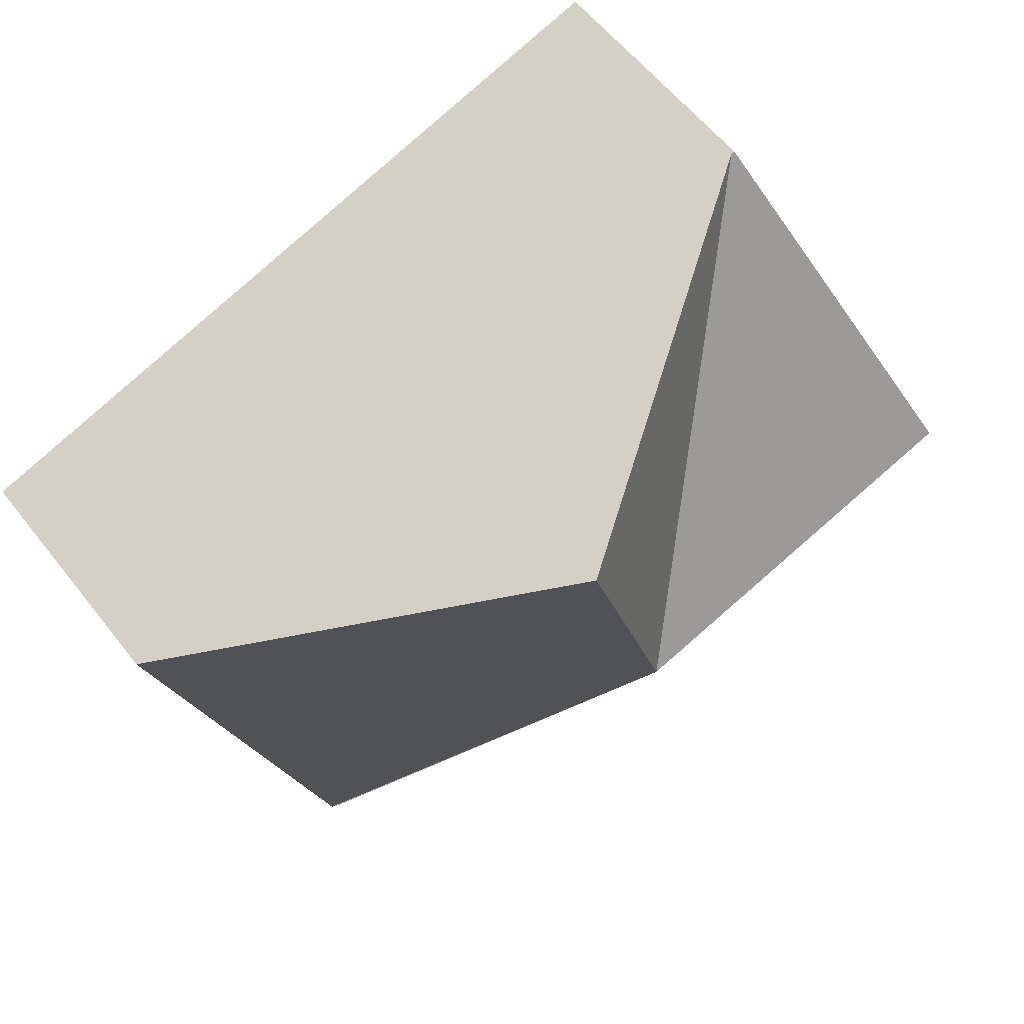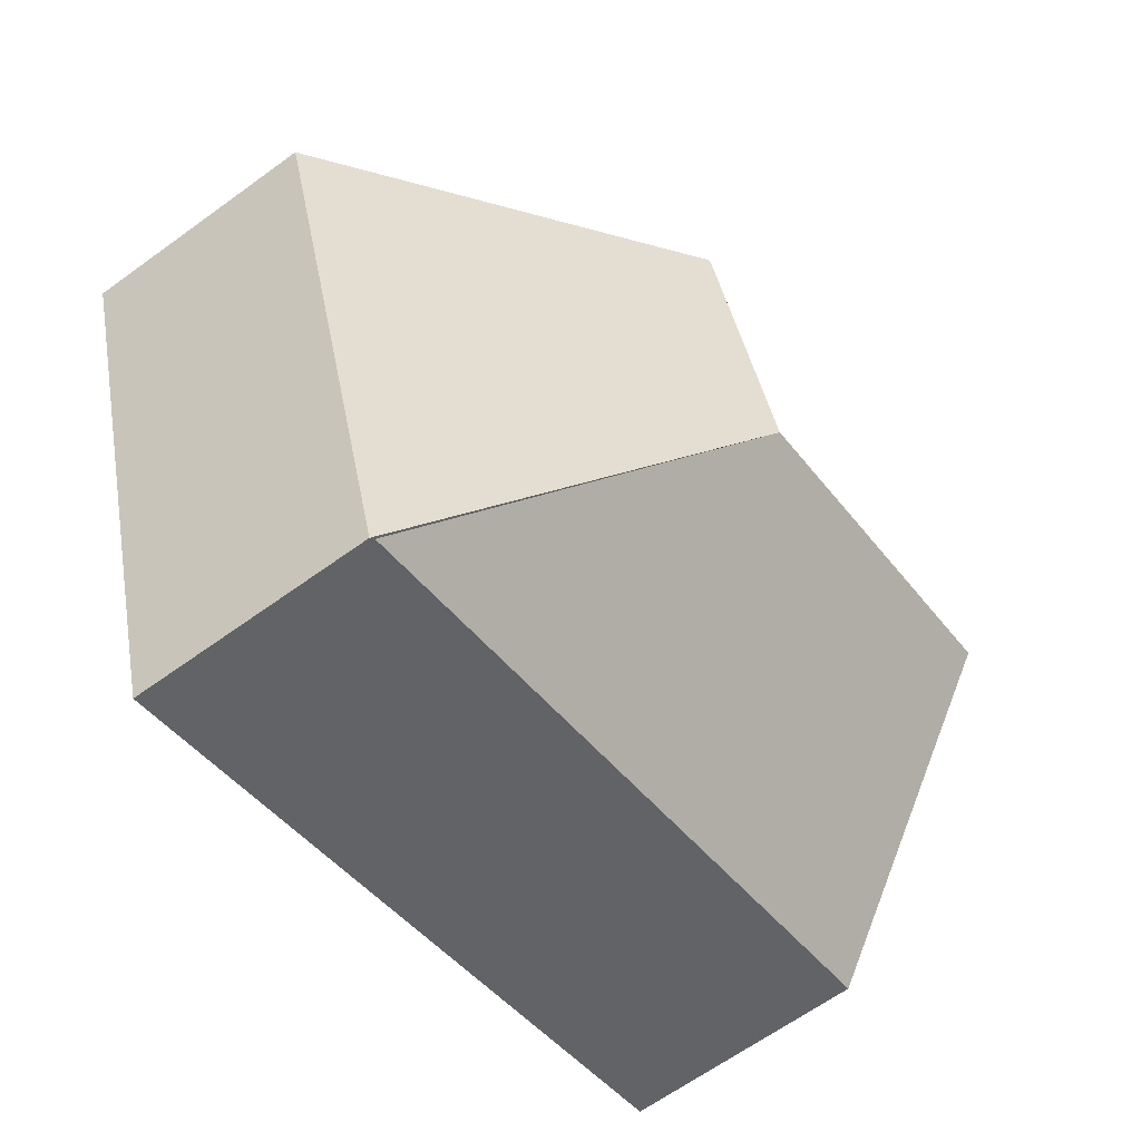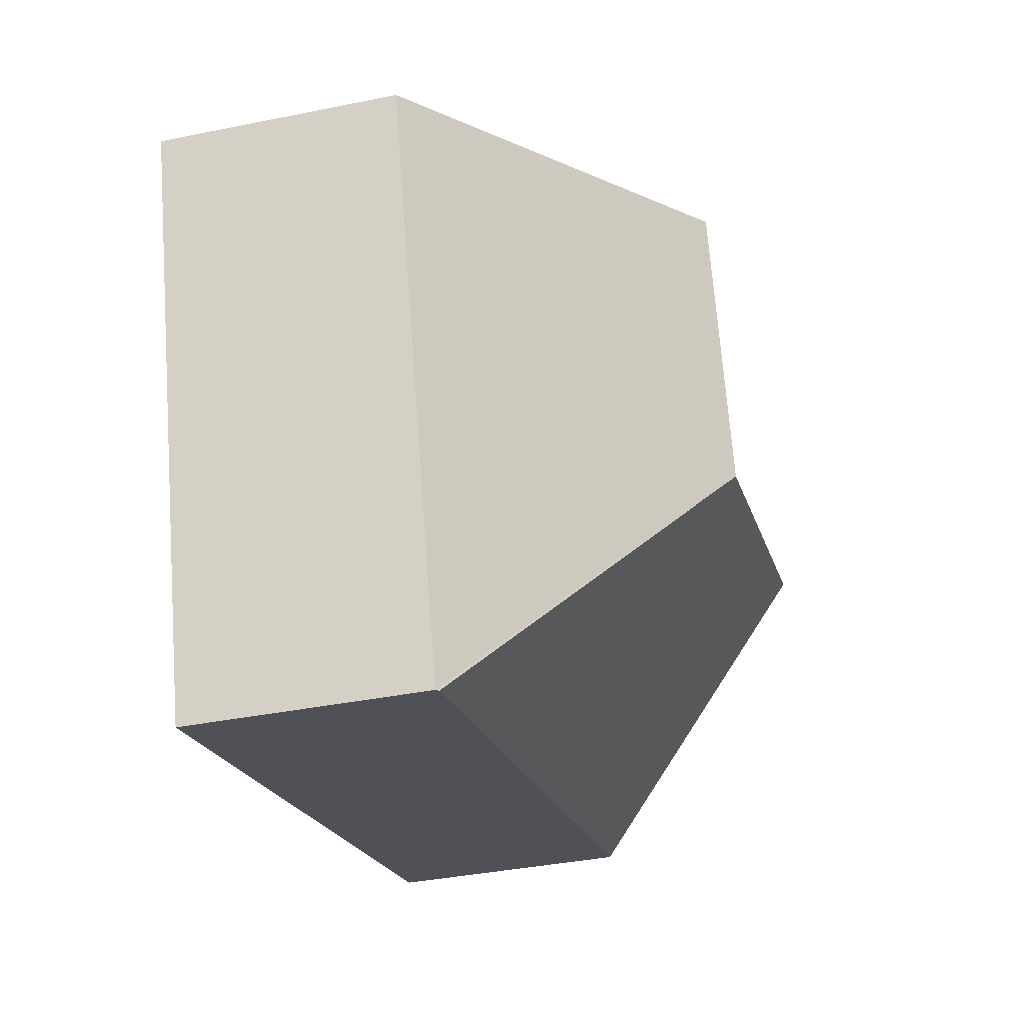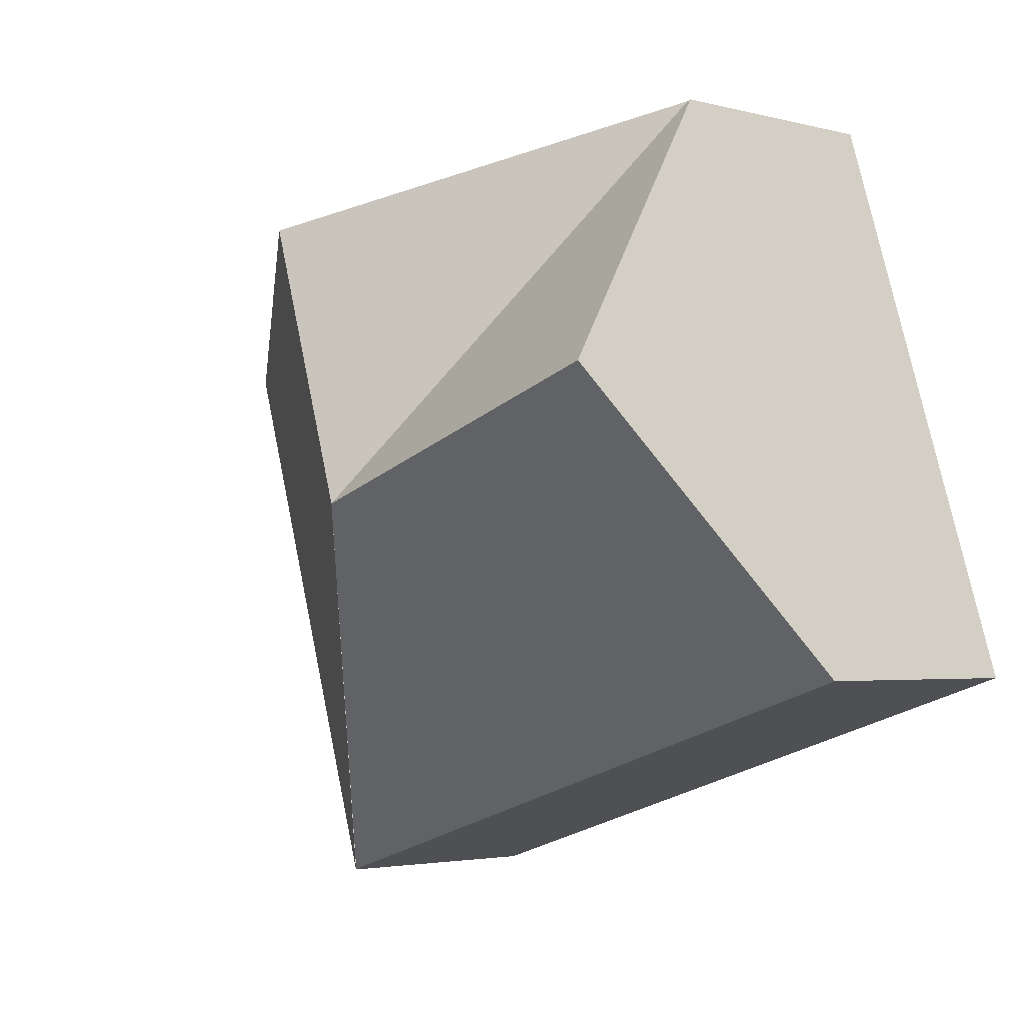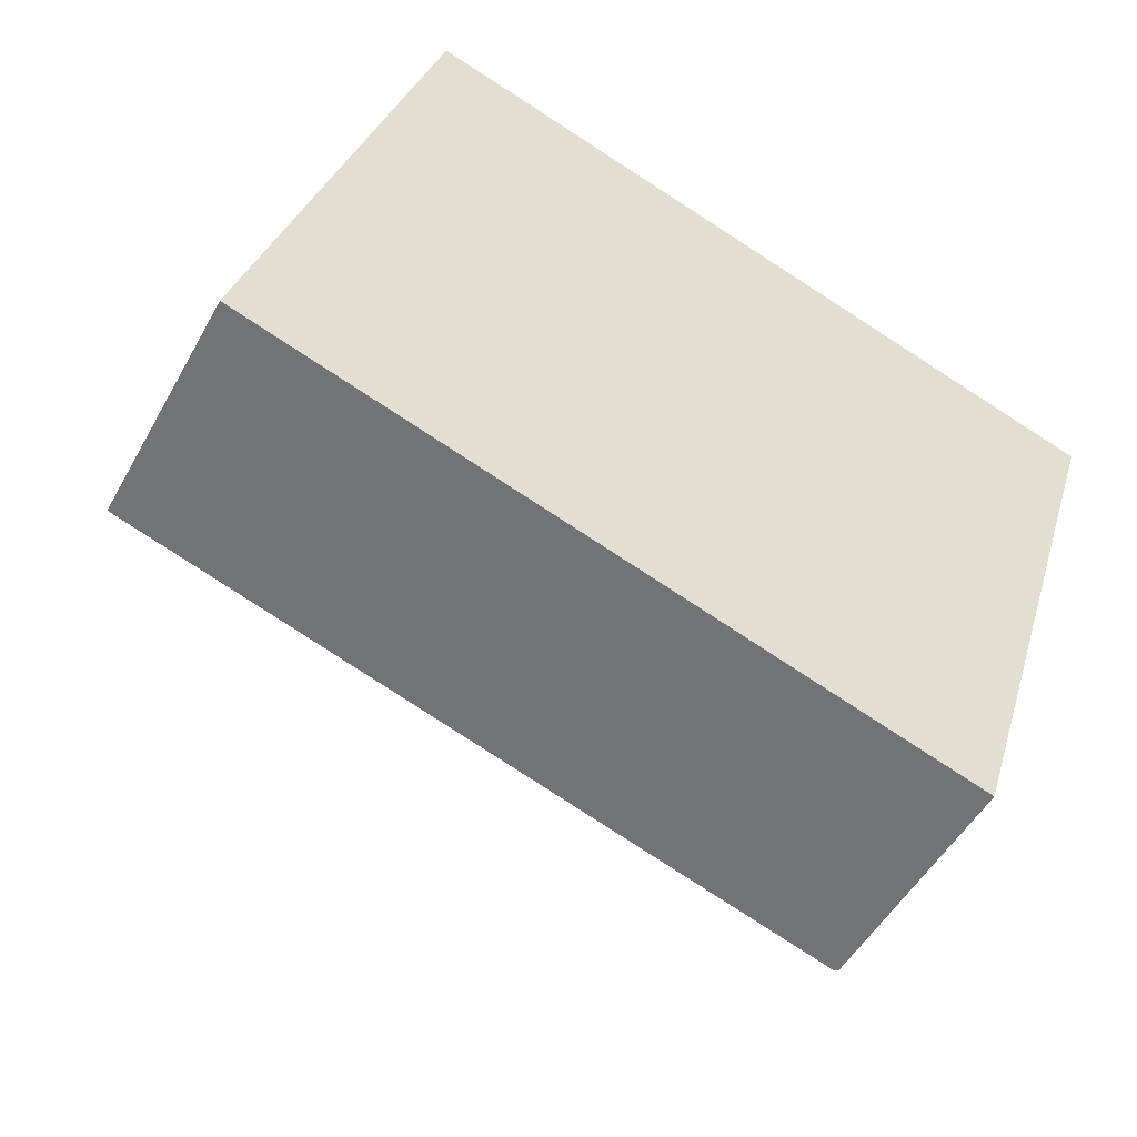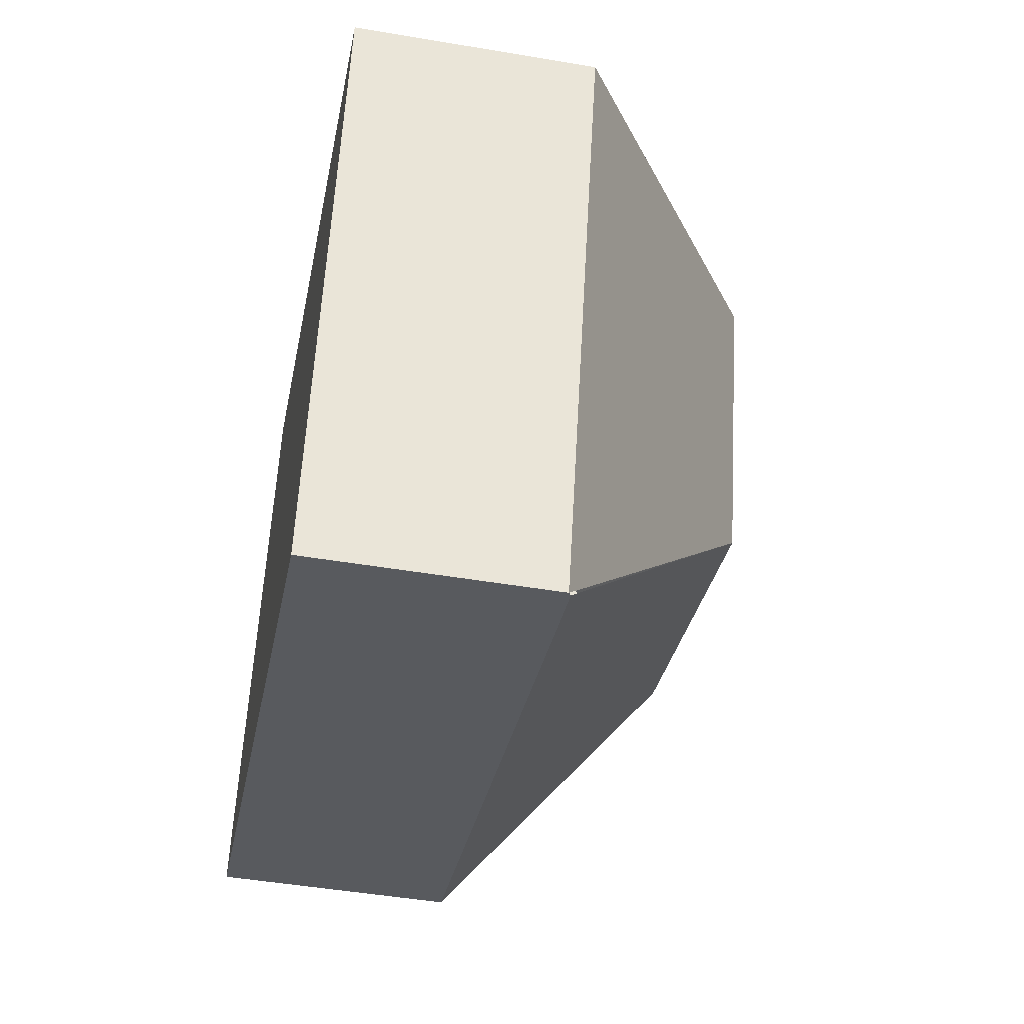
<metadata>
{"format":"obj","ext":"obj","renderer":"f3d","projection":"perspective","resolution":1024,"background":"white","views":[{"elev":58.7,"azim":142.3,"up":"+Z"},{"elev":-64.8,"azim":126.1,"up":"+Z"},{"elev":-37.9,"azim":104.5,"up":"+Z"},{"elev":-3.0,"azim":-131.9,"up":"+Z"},{"elev":-50.3,"azim":-28.1,"up":"+Z"},{"elev":-48.2,"azim":79.3,"up":"+Z"}]}
</metadata>
<code>
v  1.129 1.5 3.505
v  0.554 2.971 1.756
v  1.107 1.5 3.512
v  2.747 2.971 1.065
v  3.3 2.971 2.821
v  5.493 1.485 2.13
v  4.387 1.484 -1.382
v  4.364 1.5 -1.375
v  0 1.5 9.185e-17
v  1.107 -2.15e-16 3.512
v  1.129 -2.146e-16 3.505
v  3.3 -1.727e-16 2.821
v  5.493 -1.304e-16 2.13
v  4.387 8.462e-17 -1.382
v  0 0 0
v  4.364 8.419e-17 -1.375
v  0.554 -1.075e-16 1.756
g defaultobject
f 1 2 3
f 2 1 4
f 4 1 5
f 6 4 5
f 4 6 7
f 2 8 9
f 8 2 4
f 10 1 3
f 1 10 5
f 5 10 11
f 5 11 12
f 5 12 6
f 6 12 13
f 13 7 6
f 7 13 14
f 7 9 8
f 9 7 14
f 9 14 15
f 15 14 16
f 9 3 2
f 3 9 10
f 10 9 17
f 17 9 15
f 12 14 13
f 14 12 11
f 14 11 16
f 16 11 15
f 15 11 17
f 17 11 10

</code>
